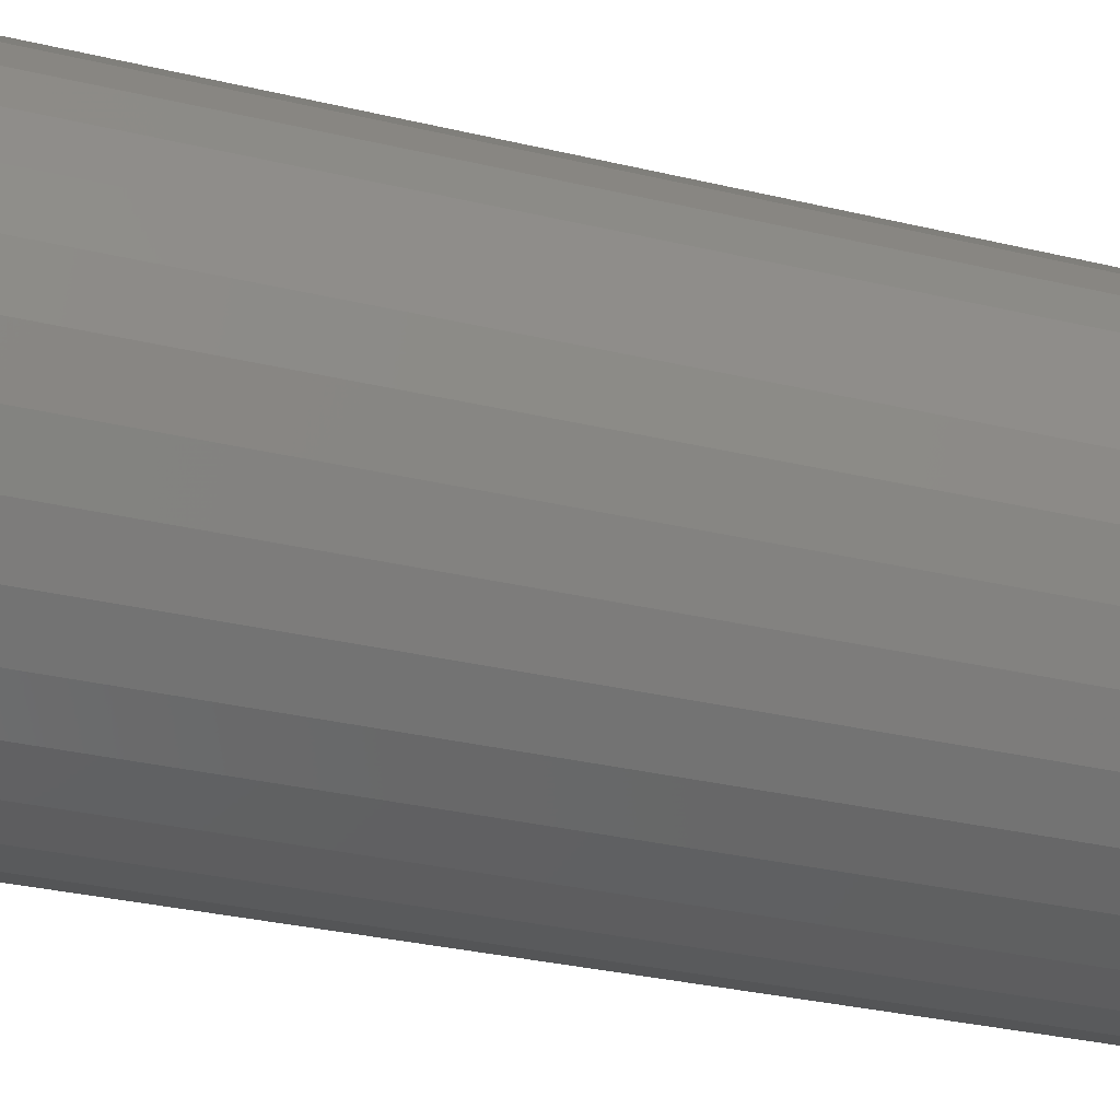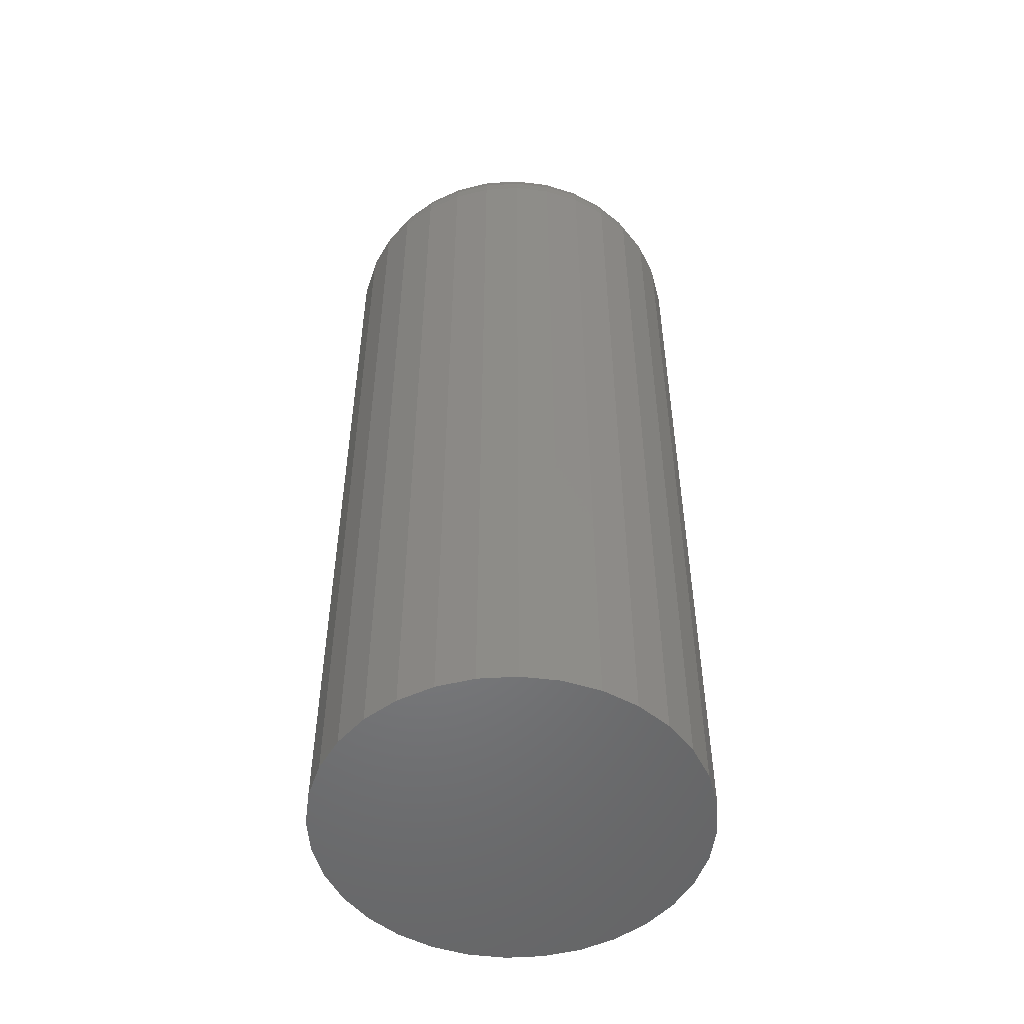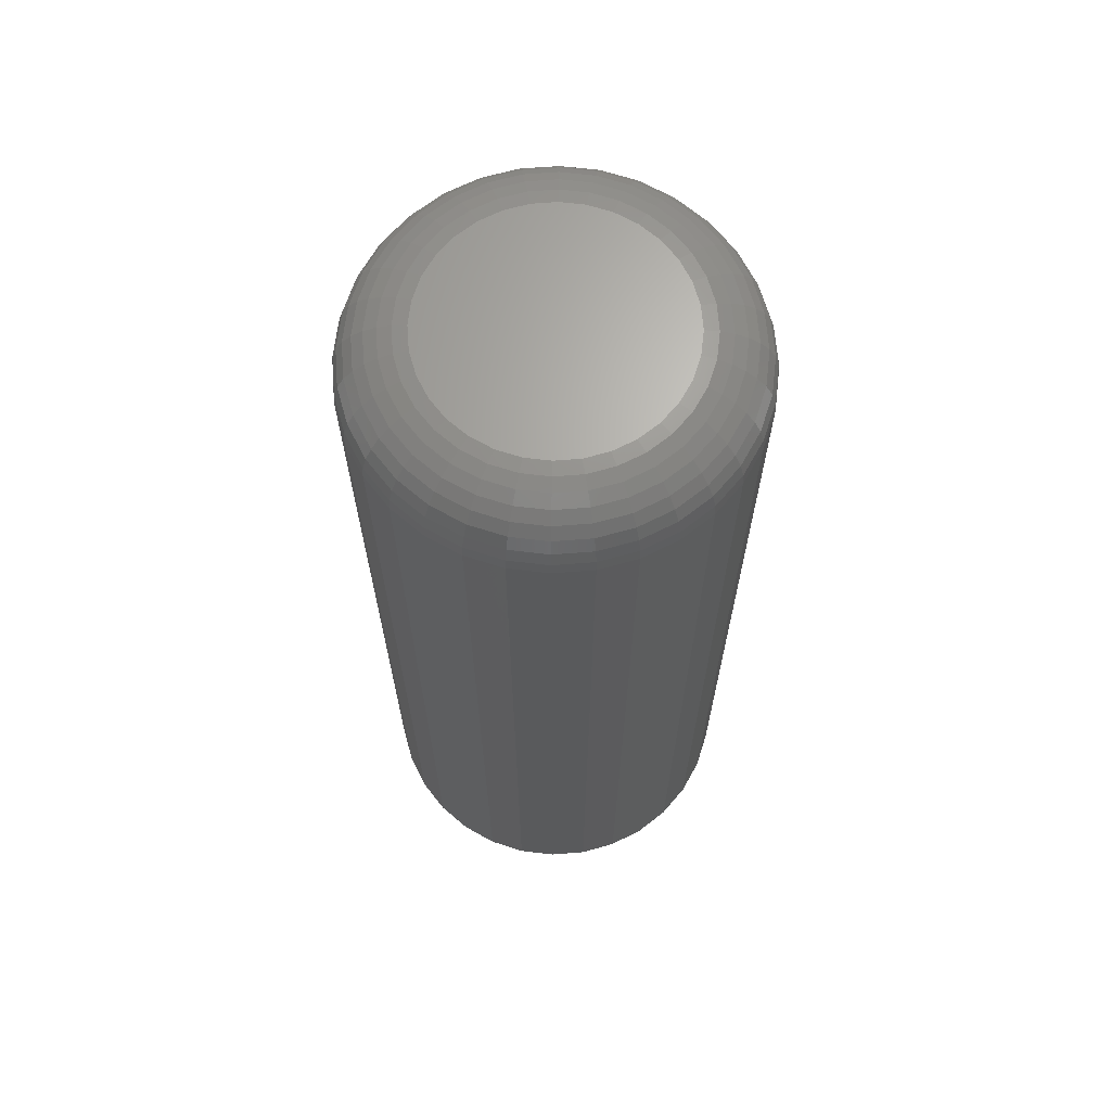
<metadata>
{"format":"stl","ext":"stl","renderer":"f3d","projection":"perspective","resolution":1024,"background":"white","views":[{"elev":-28.0,"azim":69.4,"up":"+Y"},{"elev":-51.7,"azim":-159.3,"up":"+Z"},{"elev":66.5,"azim":-145.1,"up":"+Z"}]}
</metadata>
<code>
# stl→obj: 320 verts, 636 faces
v -0.01191 0.09542 0.75
v 0.02605 0.09542 0.75
v 0.007072 0.09729 0.75
v -0.03016 0.08988 0.75
v 0.0443 0.08988 0.75
v -0.04698 0.08089 0.75
v 0.06112 0.08089 0.75
v 0.06112 -0.08089 0.75
v -0.03016 -0.08988 0.75
v 0.0443 -0.08988 0.75
v -0.01191 -0.09542 0.75
v 0.02605 -0.09542 0.75
v 0.007072 -0.09729 0.75
v 0.07586 0.06879 0.75
v -0.06172 0.06879 0.75
v 0.08796 0.05405 0.75
v -0.07382 0.05405 0.75
v 0.09695 0.03723 0.75
v -0.08281 0.03723 0.75
v 0.1025 0.01898 0.75
v -0.08834 0.01898 0.75
v 0.1044 -2.582e-17 0.75
v -0.09021 9.923e-18 0.75
v 0.1025 -0.01898 0.75
v -0.08834 -0.01898 0.75
v 0.09695 -0.03723 0.75
v -0.08281 -0.03723 0.75
v 0.08796 -0.05405 0.75
v -0.07382 -0.05405 0.75
v 0.07586 -0.06879 0.75
v -0.06172 -0.06879 0.75
v -0.04698 -0.08089 0.75
v 0.159 0 0
v 0.159 -3.722e-17 0.6953
v 0.1561 -0.02965 0
v 0.1561 -0.02965 0.6953
v 0.1475 -0.05816 0
v 0.1475 -0.05816 0.6953
v 0.1334 -0.08443 0
v 0.1334 -0.08443 0.6953
v 0.1145 -0.1075 0
v 0.1145 -0.1075 0.6953
v 0.0915 -0.1264 0
v 0.0915 -0.1264 0.6953
v 0.06523 -0.1404 0
v 0.06523 -0.1404 0.6953
v 0.03672 -0.1491 0
v 0.03672 -0.1491 0.6953
v 0.007072 -0.152 0
v 0.007072 -0.152 0.6953
v -0.02258 -0.1491 0
v -0.02258 -0.1491 0.6953
v -0.05109 -0.1404 0
v -0.05109 -0.1404 0.6953
v -0.07736 -0.1264 0
v -0.07736 -0.1264 0.6953
v -0.1004 -0.1075 0
v -0.1004 -0.1075 0.6953
v -0.1193 -0.08443 0
v -0.1193 -0.08443 0.6953
v -0.1333 -0.05816 0
v -0.1333 -0.05816 0.6953
v -0.142 -0.02965 0
v -0.142 -0.02965 0.6953
v -0.1449 1.861e-17 0
v -0.1449 1.861e-17 0.6953
v -0.142 0.02965 0
v -0.142 0.02965 0.6953
v -0.1333 0.05816 0
v -0.1333 0.05816 0.6953
v -0.1193 0.08443 0
v -0.1193 0.08443 0.6953
v -0.1004 0.1075 0
v -0.1004 0.1075 0.6953
v -0.07736 0.1264 0
v -0.07736 0.1264 0.6953
v -0.05109 0.1404 0
v -0.05109 0.1404 0.6953
v -0.02258 0.1491 0
v -0.02258 0.1491 0.6953
v 0.007072 0.152 0
v 0.007072 0.152 0.6953
v 0.03672 0.1491 0
v 0.03672 0.1491 0.6953
v 0.06523 0.1404 0
v 0.06523 0.1404 0.6953
v 0.0915 0.1264 0
v 0.0915 0.1264 0.6953
v 0.1145 0.1075 0
v 0.1145 0.1075 0.6953
v 0.1334 0.08443 0
v 0.1334 0.08443 0.6953
v 0.1475 0.05816 0
v 0.1475 0.05816 0.6953
v 0.1561 0.02965 0
v 0.1561 0.02965 0.6953
v -0.1009 2.082e-17 0.7489
v -0.09881 0.02106 0.7489
v -0.1111 2.082e-17 0.7458
v -0.1089 0.02306 0.7458
v -0.1206 2.082e-17 0.7408
v -0.1181 0.02491 0.7408
v -0.1289 2.082e-17 0.734
v -0.1263 0.02652 0.734
v -0.1357 2.082e-17 0.7257
v -0.1329 0.02785 0.7257
v -0.1407 1.388e-17 0.7162
v -0.1379 0.02884 0.7162
v -0.1439 2.776e-17 0.706
v -0.141 0.02944 0.706
v 0.113 0.02106 0.7489
v 0.115 -2.776e-17 0.7489
v 0.123 0.02306 0.7458
v 0.1253 -3.469e-17 0.7458
v 0.1323 0.02491 0.7408
v 0.1347 -3.469e-17 0.7408
v 0.1404 0.02652 0.734
v 0.143 -3.469e-17 0.734
v 0.1471 0.02785 0.7257
v 0.1498 -5.551e-17 0.7257
v 0.152 0.02884 0.7162
v 0.1549 -5.551e-17 0.7162
v 0.1551 0.02944 0.706
v 0.158 -5.551e-17 0.706
v 0.1068 0.04131 0.7489
v 0.1163 0.04524 0.7458
v 0.125 0.04886 0.7408
v 0.1327 0.05203 0.734
v 0.139 0.05463 0.7257
v 0.1436 0.05656 0.7162
v 0.1465 0.05776 0.706
v 0.09683 0.05998 0.7489
v 0.1054 0.06568 0.7458
v 0.1132 0.07093 0.7408
v 0.1201 0.07553 0.734
v 0.1258 0.07931 0.7257
v 0.13 0.08212 0.7162
v 0.1326 0.08385 0.706
v 0.08341 0.07634 0.7489
v 0.09066 0.08359 0.7458
v 0.09735 0.09028 0.7408
v 0.1032 0.09614 0.734
v 0.108 0.1009 0.7257
v 0.1116 0.1045 0.7162
v 0.1138 0.1067 0.706
v 0.06705 0.08976 0.7489
v 0.07275 0.09829 0.7458
v 0.078 0.1062 0.7408
v 0.08261 0.113 0.734
v 0.08638 0.1187 0.7257
v 0.08919 0.1229 0.7162
v 0.09092 0.1255 0.706
v 0.04839 0.09974 0.7489
v 0.05231 0.1092 0.7458
v 0.05593 0.118 0.7408
v 0.0591 0.1256 0.734
v 0.0617 0.1319 0.7257
v 0.06364 0.1366 0.7162
v 0.06483 0.1394 0.706
v 0.02813 0.1059 0.7489
v 0.03013 0.1159 0.7458
v 0.03198 0.1252 0.7408
v 0.0336 0.1333 0.734
v 0.03492 0.14 0.7257
v 0.03591 0.145 0.7162
v 0.03652 0.148 0.706
v 0.007072 0.108 0.7489
v 0.007072 0.1182 0.7458
v 0.007072 0.1277 0.7408
v 0.007072 0.136 0.734
v 0.007072 0.1428 0.7257
v 0.007072 0.1478 0.7162
v 0.007072 0.1509 0.706
v -0.01399 0.1059 0.7489
v -0.01599 0.1159 0.7458
v -0.01783 0.1252 0.7408
v -0.01945 0.1333 0.734
v -0.02078 0.14 0.7257
v -0.02176 0.145 0.7162
v -0.02237 0.148 0.706
v -0.03424 0.09974 0.7489
v -0.03817 0.1092 0.7458
v -0.04178 0.118 0.7408
v -0.04496 0.1256 0.734
v -0.04756 0.1319 0.7257
v -0.04949 0.1366 0.7162
v -0.05068 0.1394 0.706
v -0.0529 0.08976 0.7489
v -0.0586 0.09829 0.7458
v -0.06386 0.1062 0.7408
v -0.06846 0.113 0.734
v -0.07224 0.1187 0.7257
v -0.07505 0.1229 0.7162
v -0.07678 0.1255 0.706
v -0.06926 0.07634 0.7489
v -0.07652 0.08359 0.7458
v -0.0832 0.09028 0.7408
v -0.08906 0.09614 0.734
v -0.09387 0.1009 0.7257
v -0.09745 0.1045 0.7162
v -0.09965 0.1067 0.706
v -0.08269 0.05998 0.7489
v -0.09122 0.06568 0.7458
v -0.09908 0.07093 0.7408
v -0.106 0.07553 0.734
v -0.1116 0.07931 0.7257
v -0.1158 0.08212 0.7162
v -0.1184 0.08385 0.706
v -0.09267 0.04131 0.7489
v -0.1021 0.04524 0.7458
v -0.1109 0.04886 0.7408
v -0.1185 0.05203 0.734
v -0.1248 0.05463 0.7257
v -0.1295 0.05656 0.7162
v -0.1324 0.05776 0.706
v 0.113 -0.02106 0.7489
v 0.123 -0.02306 0.7458
v 0.1323 -0.02491 0.7408
v 0.1404 -0.02652 0.734
v 0.1471 -0.02785 0.7257
v 0.152 -0.02884 0.7162
v 0.1551 -0.02944 0.706
v -0.09881 -0.02106 0.7489
v -0.1089 -0.02306 0.7458
v -0.1181 -0.02491 0.7408
v -0.1263 -0.02652 0.734
v -0.1329 -0.02785 0.7257
v -0.1379 -0.02884 0.7162
v -0.141 -0.02944 0.706
v -0.09267 -0.04131 0.7489
v -0.1021 -0.04524 0.7458
v -0.1109 -0.04886 0.7408
v -0.1185 -0.05203 0.734
v -0.1248 -0.05463 0.7257
v -0.1295 -0.05656 0.7162
v -0.1324 -0.05776 0.706
v -0.08269 -0.05998 0.7489
v -0.09122 -0.06568 0.7458
v -0.09908 -0.07093 0.7408
v -0.106 -0.07553 0.734
v -0.1116 -0.07931 0.7257
v -0.1158 -0.08212 0.7162
v -0.1184 -0.08385 0.706
v -0.06926 -0.07634 0.7489
v -0.07652 -0.08359 0.7458
v -0.0832 -0.09028 0.7408
v -0.08906 -0.09614 0.734
v -0.09387 -0.1009 0.7257
v -0.09745 -0.1045 0.7162
v -0.09965 -0.1067 0.706
v -0.0529 -0.08976 0.7489
v -0.0586 -0.09829 0.7458
v -0.06386 -0.1062 0.7408
v -0.06846 -0.113 0.734
v -0.07224 -0.1187 0.7257
v -0.07505 -0.1229 0.7162
v -0.07678 -0.1255 0.706
v -0.03424 -0.09974 0.7489
v -0.03817 -0.1092 0.7458
v -0.04178 -0.118 0.7408
v -0.04496 -0.1256 0.734
v -0.04756 -0.1319 0.7257
v -0.04949 -0.1366 0.7162
v -0.05068 -0.1394 0.706
v -0.01399 -0.1059 0.7489
v -0.01599 -0.1159 0.7458
v -0.01783 -0.1252 0.7408
v -0.01945 -0.1333 0.734
v -0.02078 -0.14 0.7257
v -0.02176 -0.145 0.7162
v -0.02237 -0.148 0.706
v 0.007072 -0.108 0.7489
v 0.007072 -0.1182 0.7458
v 0.007072 -0.1277 0.7408
v 0.007072 -0.136 0.734
v 0.007072 -0.1428 0.7257
v 0.007072 -0.1478 0.7162
v 0.007072 -0.1509 0.706
v 0.02813 -0.1059 0.7489
v 0.03013 -0.1159 0.7458
v 0.03198 -0.1252 0.7408
v 0.0336 -0.1333 0.734
v 0.03492 -0.14 0.7257
v 0.03591 -0.145 0.7162
v 0.03652 -0.148 0.706
v 0.04839 -0.09974 0.7489
v 0.05231 -0.1092 0.7458
v 0.05593 -0.118 0.7408
v 0.0591 -0.1256 0.734
v 0.0617 -0.1319 0.7257
v 0.06364 -0.1366 0.7162
v 0.06483 -0.1394 0.706
v 0.06705 -0.08976 0.7489
v 0.07275 -0.09829 0.7458
v 0.078 -0.1062 0.7408
v 0.08261 -0.113 0.734
v 0.08638 -0.1187 0.7257
v 0.08919 -0.1229 0.7162
v 0.09092 -0.1255 0.706
v 0.08341 -0.07634 0.7489
v 0.09066 -0.08359 0.7458
v 0.09735 -0.09028 0.7408
v 0.1032 -0.09614 0.734
v 0.108 -0.1009 0.7257
v 0.1116 -0.1045 0.7162
v 0.1138 -0.1067 0.706
v 0.09683 -0.05998 0.7489
v 0.1054 -0.06568 0.7458
v 0.1132 -0.07093 0.7408
v 0.1201 -0.07553 0.734
v 0.1258 -0.07931 0.7257
v 0.13 -0.08212 0.7162
v 0.1326 -0.08385 0.706
v 0.1068 -0.04131 0.7489
v 0.1163 -0.04524 0.7458
v 0.125 -0.04886 0.7408
v 0.1327 -0.05203 0.734
v 0.139 -0.05463 0.7257
v 0.1436 -0.05656 0.7162
v 0.1465 -0.05776 0.706
f 1 2 3
f 2 1 4
f 2 4 5
f 5 4 6
f 5 6 7
f 8 9 10
f 10 9 11
f 10 11 12
f 12 11 13
f 7 6 14
f 14 6 15
f 14 15 16
f 16 15 17
f 16 17 18
f 18 17 19
f 18 19 20
f 20 19 21
f 20 21 22
f 22 21 23
f 22 23 24
f 24 23 25
f 24 25 26
f 26 25 27
f 26 27 28
f 28 27 29
f 28 29 30
f 30 29 31
f 30 31 8
f 8 31 32
f 8 32 9
f 33 34 35
f 35 34 36
f 35 36 37
f 37 36 38
f 37 38 39
f 39 38 40
f 39 40 41
f 41 40 42
f 41 42 43
f 43 42 44
f 43 44 45
f 45 44 46
f 45 46 47
f 47 46 48
f 47 48 49
f 49 48 50
f 49 50 51
f 51 50 52
f 51 52 53
f 53 52 54
f 53 54 55
f 55 54 56
f 55 56 57
f 57 56 58
f 57 58 59
f 59 58 60
f 59 60 61
f 61 60 62
f 61 62 63
f 63 62 64
f 63 64 65
f 65 64 66
f 65 66 67
f 67 66 68
f 67 68 69
f 69 68 70
f 69 70 71
f 71 70 72
f 71 72 73
f 73 72 74
f 73 74 75
f 75 74 76
f 75 76 77
f 77 76 78
f 77 78 79
f 79 78 80
f 79 80 81
f 81 80 82
f 81 82 83
f 83 82 84
f 83 84 85
f 85 84 86
f 85 86 87
f 87 86 88
f 87 88 89
f 89 88 90
f 89 90 91
f 91 90 92
f 91 92 93
f 93 92 94
f 93 94 95
f 95 94 96
f 95 96 33
f 33 96 34
f 23 21 97
f 97 21 98
f 97 98 99
f 99 98 100
f 99 100 101
f 101 100 102
f 101 102 103
f 103 102 104
f 103 104 105
f 105 104 106
f 105 106 107
f 107 106 108
f 107 108 109
f 109 108 110
f 109 110 66
f 66 110 68
f 20 22 111
f 111 22 112
f 111 112 113
f 113 112 114
f 113 114 115
f 115 114 116
f 115 116 117
f 117 116 118
f 117 118 119
f 119 118 120
f 119 120 121
f 121 120 122
f 121 122 123
f 123 122 124
f 123 124 96
f 96 124 34
f 18 20 125
f 125 20 111
f 125 111 126
f 126 111 113
f 126 113 127
f 127 113 115
f 127 115 128
f 128 115 117
f 128 117 129
f 129 117 119
f 129 119 130
f 130 119 121
f 130 121 131
f 131 121 123
f 131 123 94
f 94 123 96
f 16 18 132
f 132 18 125
f 132 125 133
f 133 125 126
f 133 126 134
f 134 126 127
f 134 127 135
f 135 127 128
f 135 128 136
f 136 128 129
f 136 129 137
f 137 129 130
f 137 130 138
f 138 130 131
f 138 131 92
f 92 131 94
f 14 16 139
f 139 16 132
f 139 132 140
f 140 132 133
f 140 133 141
f 141 133 134
f 141 134 142
f 142 134 135
f 142 135 143
f 143 135 136
f 143 136 144
f 144 136 137
f 144 137 145
f 145 137 138
f 145 138 90
f 90 138 92
f 7 14 146
f 146 14 139
f 146 139 147
f 147 139 140
f 147 140 148
f 148 140 141
f 148 141 149
f 149 141 142
f 149 142 150
f 150 142 143
f 150 143 151
f 151 143 144
f 151 144 152
f 152 144 145
f 152 145 88
f 88 145 90
f 5 7 153
f 153 7 146
f 153 146 154
f 154 146 147
f 154 147 155
f 155 147 148
f 155 148 156
f 156 148 149
f 156 149 157
f 157 149 150
f 157 150 158
f 158 150 151
f 158 151 159
f 159 151 152
f 159 152 86
f 86 152 88
f 2 5 160
f 160 5 153
f 160 153 161
f 161 153 154
f 161 154 162
f 162 154 155
f 162 155 163
f 163 155 156
f 163 156 164
f 164 156 157
f 164 157 165
f 165 157 158
f 165 158 166
f 166 158 159
f 166 159 84
f 84 159 86
f 3 2 167
f 167 2 160
f 167 160 168
f 168 160 161
f 168 161 169
f 169 161 162
f 169 162 170
f 170 162 163
f 170 163 171
f 171 163 164
f 171 164 172
f 172 164 165
f 172 165 173
f 173 165 166
f 173 166 82
f 82 166 84
f 1 3 174
f 174 3 167
f 174 167 175
f 175 167 168
f 175 168 176
f 176 168 169
f 176 169 177
f 177 169 170
f 177 170 178
f 178 170 171
f 178 171 179
f 179 171 172
f 179 172 180
f 180 172 173
f 180 173 80
f 80 173 82
f 4 1 181
f 181 1 174
f 181 174 182
f 182 174 175
f 182 175 183
f 183 175 176
f 183 176 184
f 184 176 177
f 184 177 185
f 185 177 178
f 185 178 186
f 186 178 179
f 186 179 187
f 187 179 180
f 187 180 78
f 78 180 80
f 6 4 188
f 188 4 181
f 188 181 189
f 189 181 182
f 189 182 190
f 190 182 183
f 190 183 191
f 191 183 184
f 191 184 192
f 192 184 185
f 192 185 193
f 193 185 186
f 193 186 194
f 194 186 187
f 194 187 76
f 76 187 78
f 15 6 195
f 195 6 188
f 195 188 196
f 196 188 189
f 196 189 197
f 197 189 190
f 197 190 198
f 198 190 191
f 198 191 199
f 199 191 192
f 199 192 200
f 200 192 193
f 200 193 201
f 201 193 194
f 201 194 74
f 74 194 76
f 17 15 202
f 202 15 195
f 202 195 203
f 203 195 196
f 203 196 204
f 204 196 197
f 204 197 205
f 205 197 198
f 205 198 206
f 206 198 199
f 206 199 207
f 207 199 200
f 207 200 208
f 208 200 201
f 208 201 72
f 72 201 74
f 19 17 209
f 209 17 202
f 209 202 210
f 210 202 203
f 210 203 211
f 211 203 204
f 211 204 212
f 212 204 205
f 212 205 213
f 213 205 206
f 213 206 214
f 214 206 207
f 214 207 215
f 215 207 208
f 215 208 70
f 70 208 72
f 21 19 98
f 98 19 209
f 98 209 100
f 100 209 210
f 100 210 102
f 102 210 211
f 102 211 104
f 104 211 212
f 104 212 106
f 106 212 213
f 106 213 108
f 108 213 214
f 108 214 110
f 110 214 215
f 110 215 68
f 68 215 70
f 22 24 112
f 112 24 216
f 112 216 114
f 114 216 217
f 114 217 116
f 116 217 218
f 116 218 118
f 118 218 219
f 118 219 120
f 120 219 220
f 120 220 122
f 122 220 221
f 122 221 124
f 124 221 222
f 124 222 34
f 34 222 36
f 25 23 223
f 223 23 97
f 223 97 224
f 224 97 99
f 224 99 225
f 225 99 101
f 225 101 226
f 226 101 103
f 226 103 227
f 227 103 105
f 227 105 228
f 228 105 107
f 228 107 229
f 229 107 109
f 229 109 64
f 64 109 66
f 27 25 230
f 230 25 223
f 230 223 231
f 231 223 224
f 231 224 232
f 232 224 225
f 232 225 233
f 233 225 226
f 233 226 234
f 234 226 227
f 234 227 235
f 235 227 228
f 235 228 236
f 236 228 229
f 236 229 62
f 62 229 64
f 29 27 237
f 237 27 230
f 237 230 238
f 238 230 231
f 238 231 239
f 239 231 232
f 239 232 240
f 240 232 233
f 240 233 241
f 241 233 234
f 241 234 242
f 242 234 235
f 242 235 243
f 243 235 236
f 243 236 60
f 60 236 62
f 31 29 244
f 244 29 237
f 244 237 245
f 245 237 238
f 245 238 246
f 246 238 239
f 246 239 247
f 247 239 240
f 247 240 248
f 248 240 241
f 248 241 249
f 249 241 242
f 249 242 250
f 250 242 243
f 250 243 58
f 58 243 60
f 32 31 251
f 251 31 244
f 251 244 252
f 252 244 245
f 252 245 253
f 253 245 246
f 253 246 254
f 254 246 247
f 254 247 255
f 255 247 248
f 255 248 256
f 256 248 249
f 256 249 257
f 257 249 250
f 257 250 56
f 56 250 58
f 9 32 258
f 258 32 251
f 258 251 259
f 259 251 252
f 259 252 260
f 260 252 253
f 260 253 261
f 261 253 254
f 261 254 262
f 262 254 255
f 262 255 263
f 263 255 256
f 263 256 264
f 264 256 257
f 264 257 54
f 54 257 56
f 11 9 265
f 265 9 258
f 265 258 266
f 266 258 259
f 266 259 267
f 267 259 260
f 267 260 268
f 268 260 261
f 268 261 269
f 269 261 262
f 269 262 270
f 270 262 263
f 270 263 271
f 271 263 264
f 271 264 52
f 52 264 54
f 13 11 272
f 272 11 265
f 272 265 273
f 273 265 266
f 273 266 274
f 274 266 267
f 274 267 275
f 275 267 268
f 275 268 276
f 276 268 269
f 276 269 277
f 277 269 270
f 277 270 278
f 278 270 271
f 278 271 50
f 50 271 52
f 12 13 279
f 279 13 272
f 279 272 280
f 280 272 273
f 280 273 281
f 281 273 274
f 281 274 282
f 282 274 275
f 282 275 283
f 283 275 276
f 283 276 284
f 284 276 277
f 284 277 285
f 285 277 278
f 285 278 48
f 48 278 50
f 10 12 286
f 286 12 279
f 286 279 287
f 287 279 280
f 287 280 288
f 288 280 281
f 288 281 289
f 289 281 282
f 289 282 290
f 290 282 283
f 290 283 291
f 291 283 284
f 291 284 292
f 292 284 285
f 292 285 46
f 46 285 48
f 8 10 293
f 293 10 286
f 293 286 294
f 294 286 287
f 294 287 295
f 295 287 288
f 295 288 296
f 296 288 289
f 296 289 297
f 297 289 290
f 297 290 298
f 298 290 291
f 298 291 299
f 299 291 292
f 299 292 44
f 44 292 46
f 30 8 300
f 300 8 293
f 300 293 301
f 301 293 294
f 301 294 302
f 302 294 295
f 302 295 303
f 303 295 296
f 303 296 304
f 304 296 297
f 304 297 305
f 305 297 298
f 305 298 306
f 306 298 299
f 306 299 42
f 42 299 44
f 28 30 307
f 307 30 300
f 307 300 308
f 308 300 301
f 308 301 309
f 309 301 302
f 309 302 310
f 310 302 303
f 310 303 311
f 311 303 304
f 311 304 312
f 312 304 305
f 312 305 313
f 313 305 306
f 313 306 40
f 40 306 42
f 26 28 314
f 314 28 307
f 314 307 315
f 315 307 308
f 315 308 316
f 316 308 309
f 316 309 317
f 317 309 310
f 317 310 318
f 318 310 311
f 318 311 319
f 319 311 312
f 319 312 320
f 320 312 313
f 320 313 38
f 38 313 40
f 24 26 216
f 216 26 314
f 216 314 217
f 217 314 315
f 217 315 218
f 218 315 316
f 218 316 219
f 219 316 317
f 219 317 220
f 220 317 318
f 220 318 221
f 221 318 319
f 221 319 222
f 222 319 320
f 222 320 36
f 36 320 38
f 81 83 79
f 77 79 83
f 85 77 83
f 47 51 45
f 49 51 47
f 51 53 45
f 45 53 55
f 45 55 43
f 43 55 57
f 43 57 41
f 41 57 59
f 41 59 39
f 39 59 61
f 39 61 37
f 37 61 63
f 37 63 35
f 35 63 65
f 35 65 33
f 33 65 67
f 33 67 95
f 95 67 69
f 95 69 93
f 93 69 71
f 93 71 91
f 91 71 73
f 91 73 89
f 89 73 75
f 89 75 87
f 87 75 77
f 87 77 85

</code>
